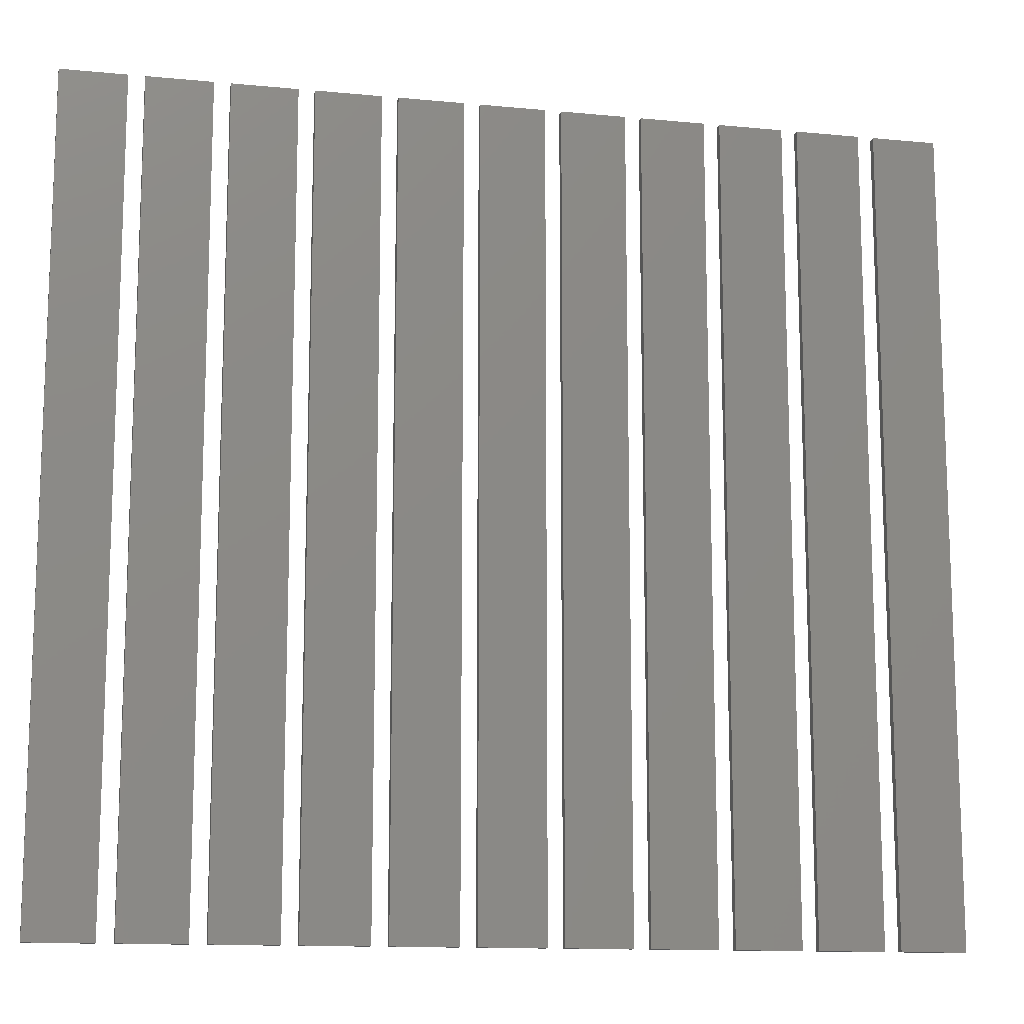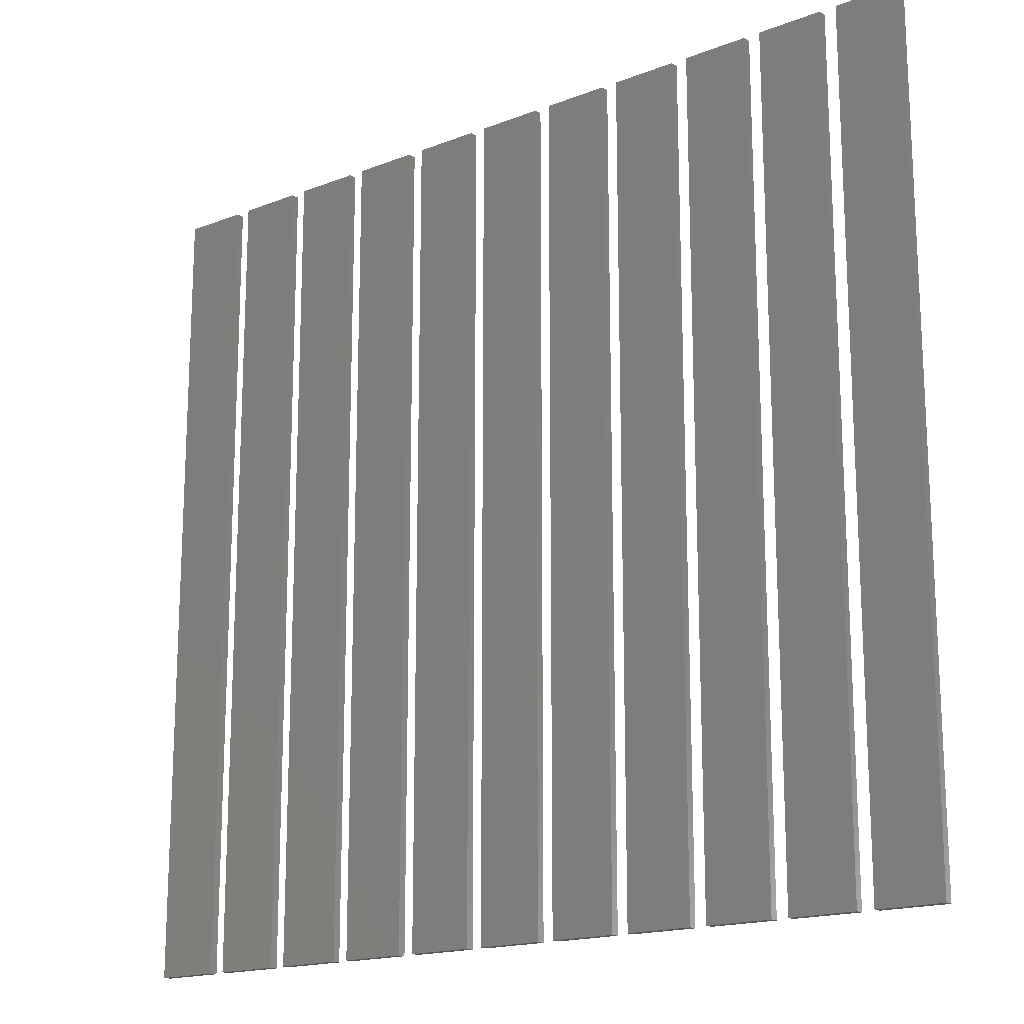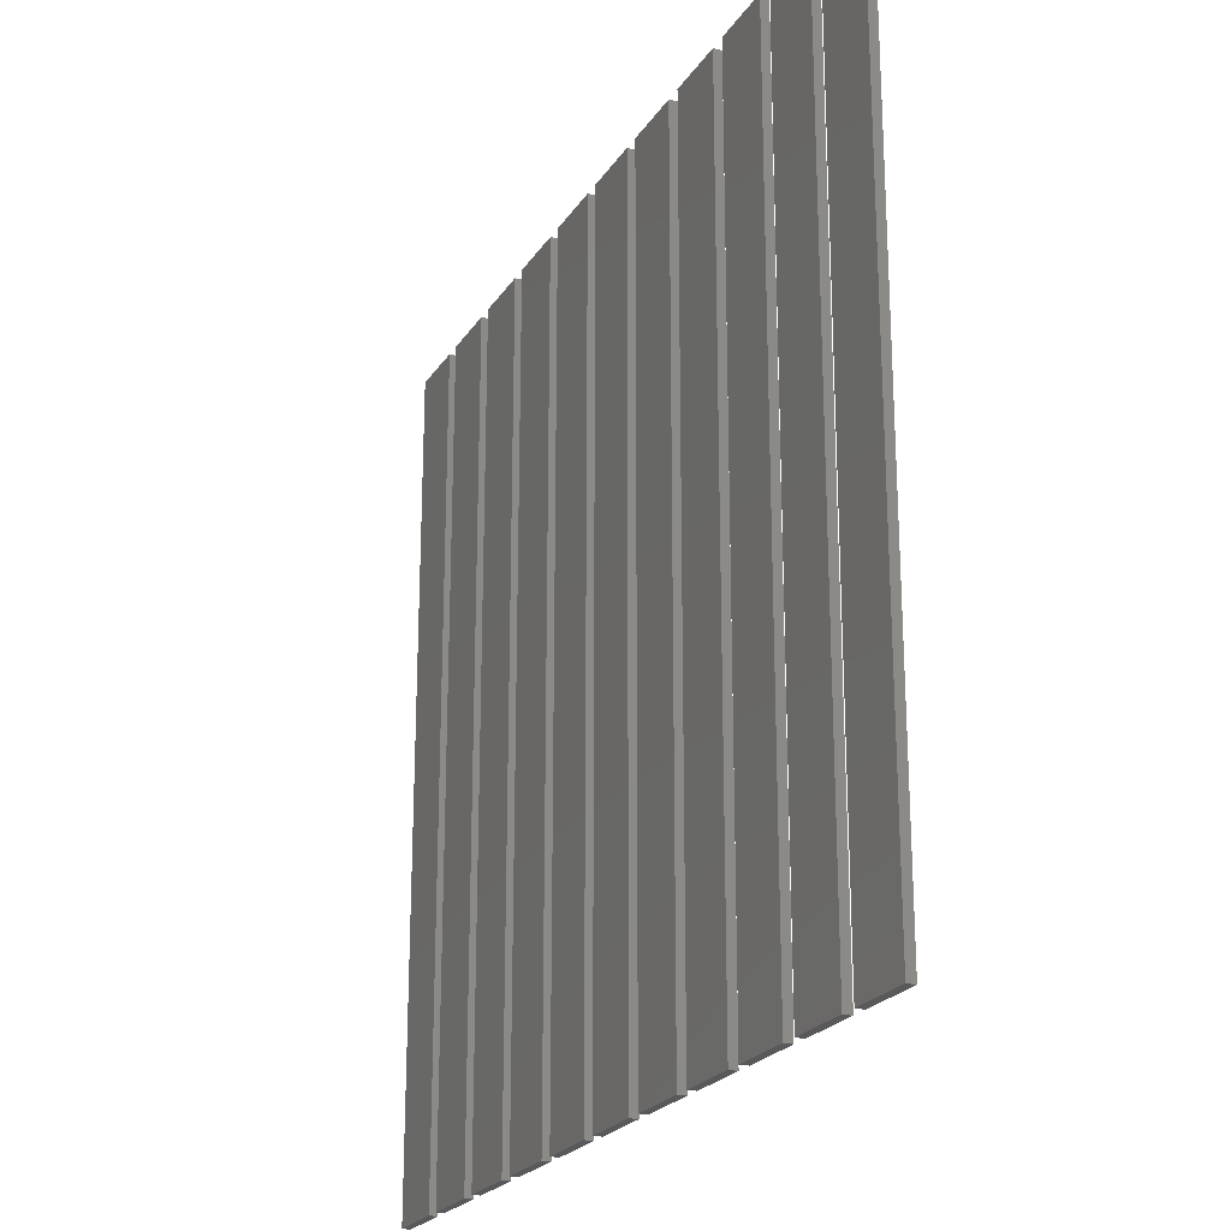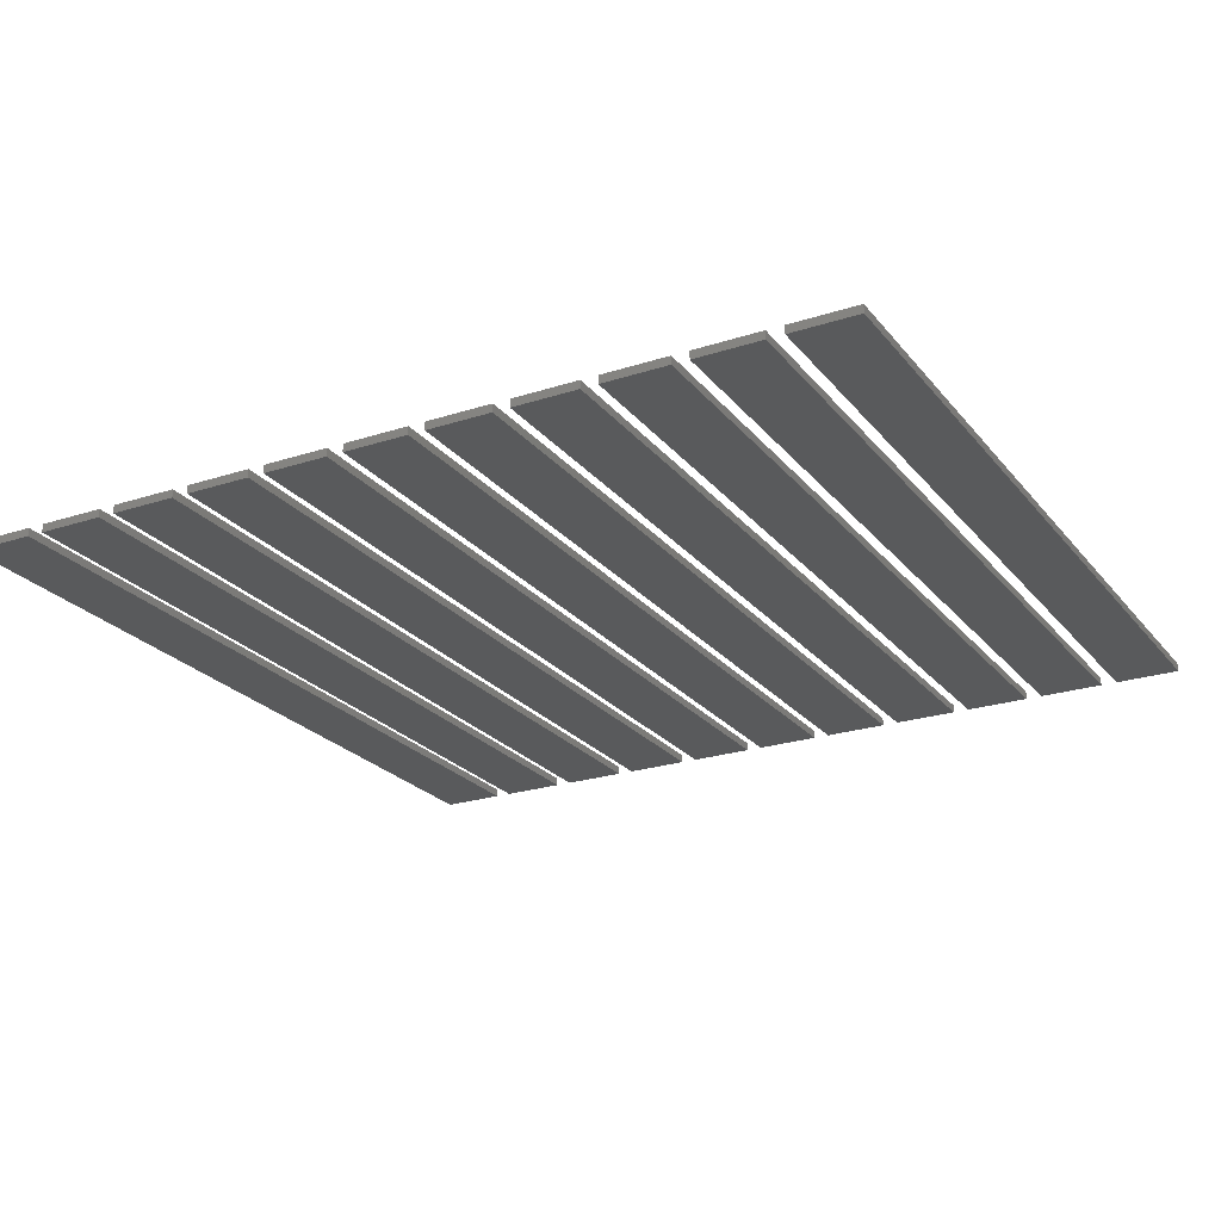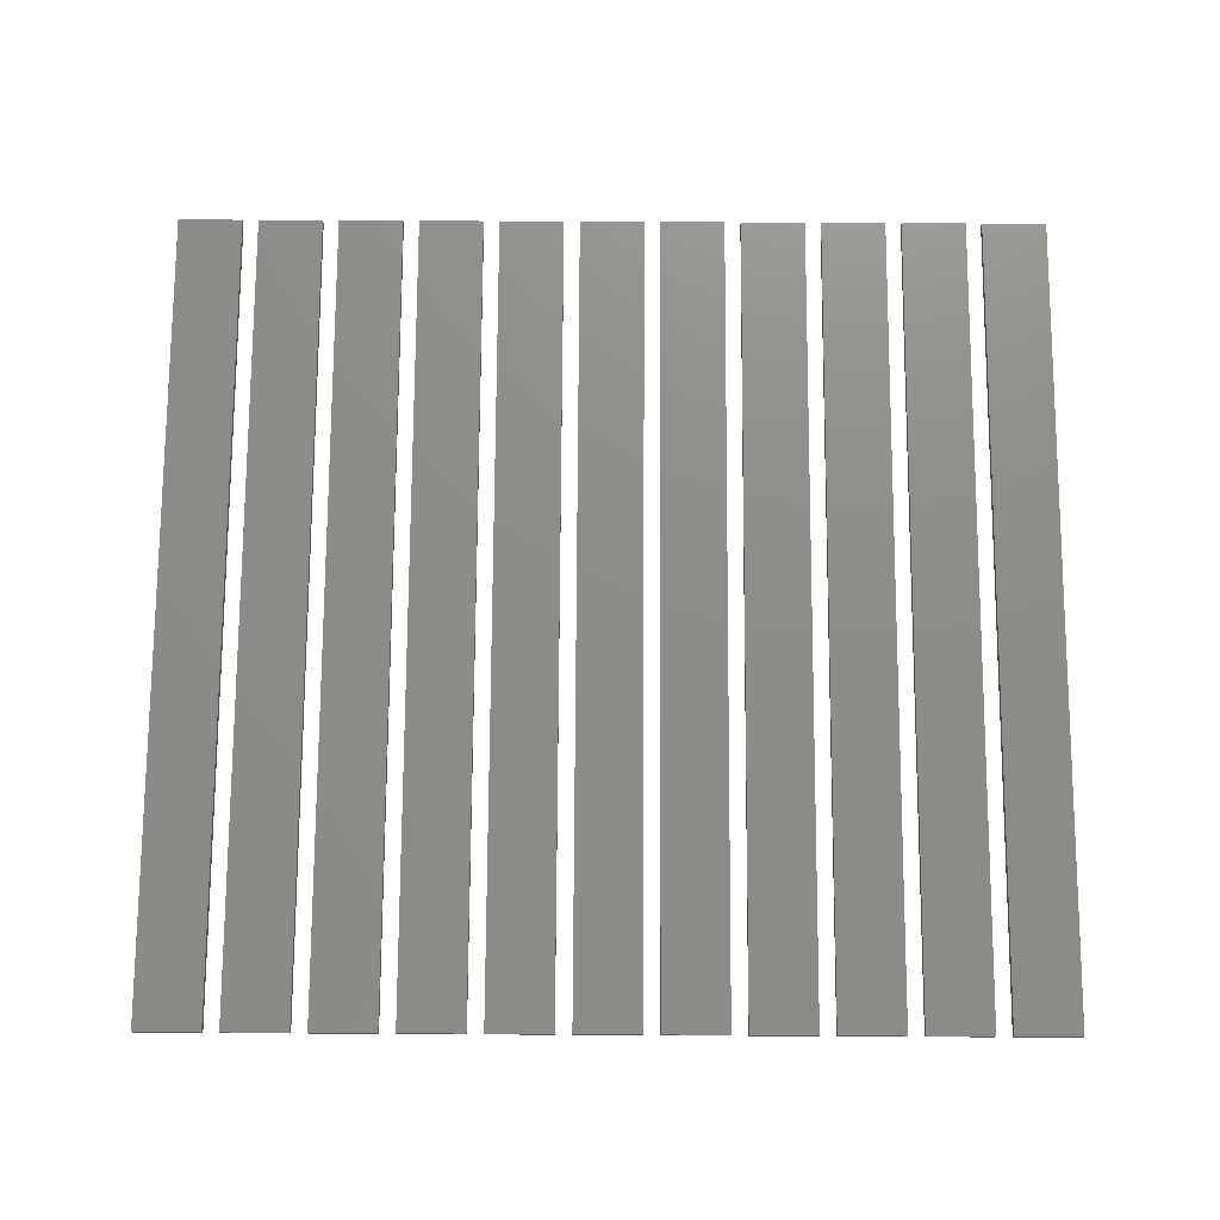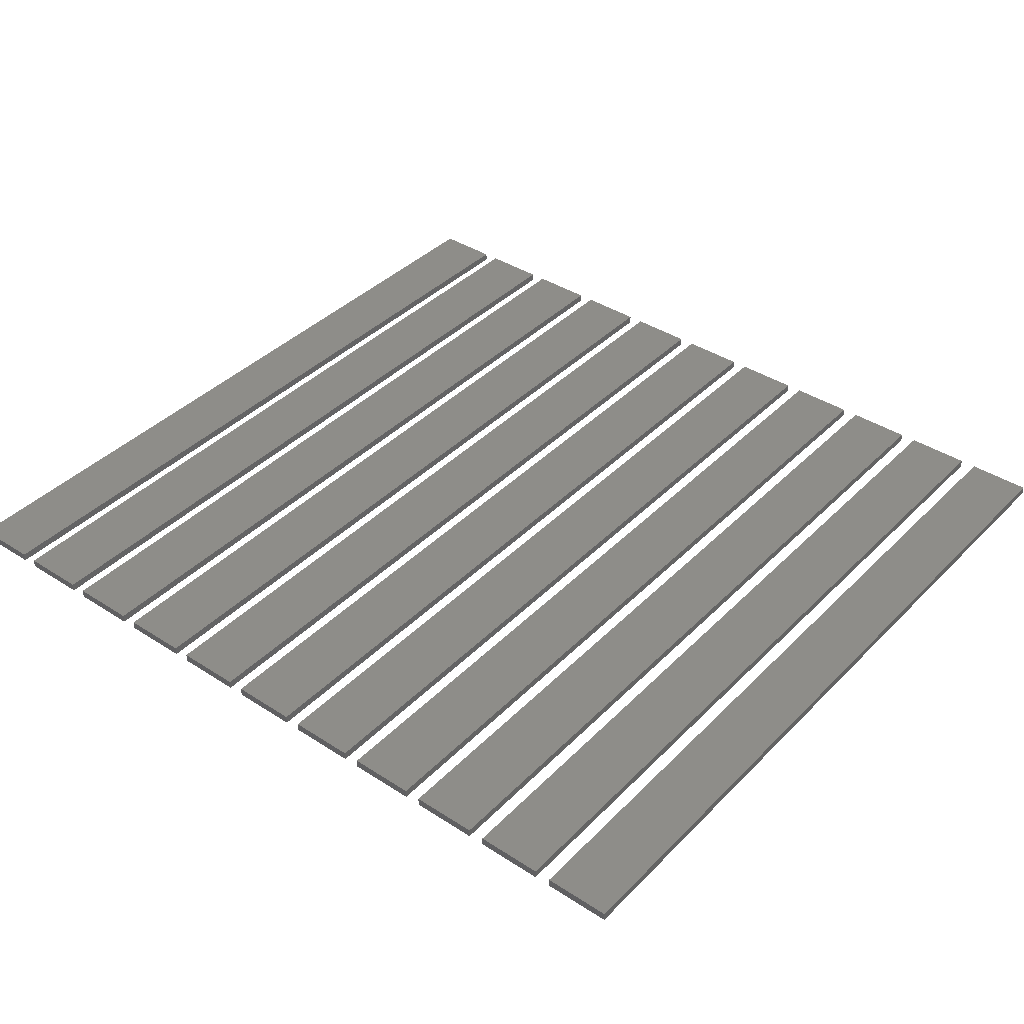
<metadata>
{"format":"stl","ext":"stl","renderer":"f3d","projection":"perspective","resolution":1024,"background":"white","views":[{"elev":-12.9,"azim":167.5,"up":"+Y"},{"elev":-17.0,"azim":38.0,"up":"+Y"},{"elev":-22.3,"azim":65.8,"up":"+Y"},{"elev":-23.5,"azim":-151.3,"up":"+Z"},{"elev":74.5,"azim":-179.7,"up":"+Z"},{"elev":39.2,"azim":39.0,"up":"+Z"}]}
</metadata>
<code>
# stl→obj: 88 verts, 132 faces
v 150 130 0
v 150 140 0.1
v 150 140 0
v 150 130 0.1
v 150.8 130 0.1
v 150.8 140 0.1
v 150.8 140 0
v 150.8 130 0
v 151 130 0
v 151 140 0.1
v 151 140 0
v 151 130 0.1
v 151.8 130 0.1
v 151.8 140 0.1
v 151.8 140 0
v 151.8 130 0
v 152 130 0
v 152 140 0.1
v 152 140 0
v 152 130 0.1
v 152.8 130 0.1
v 152.8 140 0.1
v 152.8 140 0
v 152.8 130 0
v 153 130 0
v 153 140 0.1
v 153 140 0
v 153 130 0.1
v 153.8 130 0.1
v 153.8 140 0.1
v 153.8 140 0
v 153.8 130 0
v 154 130 0
v 154 140 0.1
v 154 140 0
v 154 130 0.1
v 154.8 130 0.1
v 154.8 140 0.1
v 154.8 140 0
v 154.8 130 0
v 155 130 0
v 155 140 0.1
v 155 140 0
v 155 130 0.1
v 155.8 130 0.1
v 155.8 140 0.1
v 155.8 140 0
v 155.8 130 0
v 156 130 0
v 156 140 0.1
v 156 140 0
v 156 130 0.1
v 156.8 130 0.1
v 156.8 140 0.1
v 156.8 140 0
v 156.8 130 0
v 157 130 0
v 157 140 0.1
v 157 140 0
v 157 130 0.1
v 157.8 130 0.1
v 157.8 140 0.1
v 157.8 140 0
v 157.8 130 0
v 158 130 0
v 158 140 0.1
v 158 140 0
v 158 130 0.1
v 158.8 130 0.1
v 158.8 140 0.1
v 158.8 140 0
v 158.8 130 0
v 159 130 0
v 159 140 0.1
v 159 140 0
v 159 130 0.1
v 159.8 130 0.1
v 159.8 140 0.1
v 159.8 140 0
v 159.8 130 0
v 160 130 0
v 160 140 0.1
v 160 140 0
v 160 130 0.1
v 160.8 130 0.1
v 160.8 140 0.1
v 160.8 140 0
v 160.8 130 0
f 1 2 3
f 2 1 4
f 2 5 6
f 5 2 4
f 5 7 6
f 7 5 8
f 1 7 8
f 7 1 3
f 1 5 4
f 5 1 8
f 7 2 6
f 2 7 3
f 9 10 11
f 10 9 12
f 10 13 14
f 13 10 12
f 13 15 14
f 15 13 16
f 15 10 14
f 10 15 11
f 9 15 16
f 15 9 11
f 9 13 12
f 13 9 16
f 17 18 19
f 18 17 20
f 18 21 22
f 21 18 20
f 21 23 22
f 23 21 24
f 17 23 24
f 23 17 19
f 17 21 20
f 21 17 24
f 23 18 22
f 18 23 19
f 25 26 27
f 26 25 28
f 26 29 30
f 29 26 28
f 29 31 30
f 31 29 32
f 25 31 32
f 31 25 27
f 25 29 28
f 29 25 32
f 31 26 30
f 26 31 27
f 33 34 35
f 34 33 36
f 34 37 38
f 37 34 36
f 37 39 38
f 39 37 40
f 39 34 38
f 34 39 35
f 33 39 40
f 39 33 35
f 33 37 36
f 37 33 40
f 41 42 43
f 42 41 44
f 42 45 46
f 45 42 44
f 45 47 46
f 47 45 48
f 41 47 48
f 47 41 43
f 41 45 44
f 45 41 48
f 47 42 46
f 42 47 43
f 49 50 51
f 50 49 52
f 50 53 54
f 53 50 52
f 53 55 54
f 55 53 56
f 49 55 56
f 55 49 51
f 49 53 52
f 53 49 56
f 55 50 54
f 50 55 51
f 57 58 59
f 58 57 60
f 58 61 62
f 61 58 60
f 61 63 62
f 63 61 64
f 63 58 62
f 58 63 59
f 57 63 64
f 63 57 59
f 57 61 60
f 61 57 64
f 65 66 67
f 66 65 68
f 66 69 70
f 69 66 68
f 69 71 70
f 71 69 72
f 71 66 70
f 66 71 67
f 65 71 72
f 71 65 67
f 65 69 68
f 69 65 72
f 73 74 75
f 74 73 76
f 74 77 78
f 77 74 76
f 77 79 78
f 79 77 80
f 73 79 80
f 79 73 75
f 73 77 76
f 77 73 80
f 79 74 78
f 74 79 75
f 81 82 83
f 82 81 84
f 82 85 86
f 85 82 84
f 85 87 86
f 87 85 88
f 87 82 86
f 82 87 83
f 81 87 88
f 87 81 83
f 81 85 84
f 85 81 88

</code>
